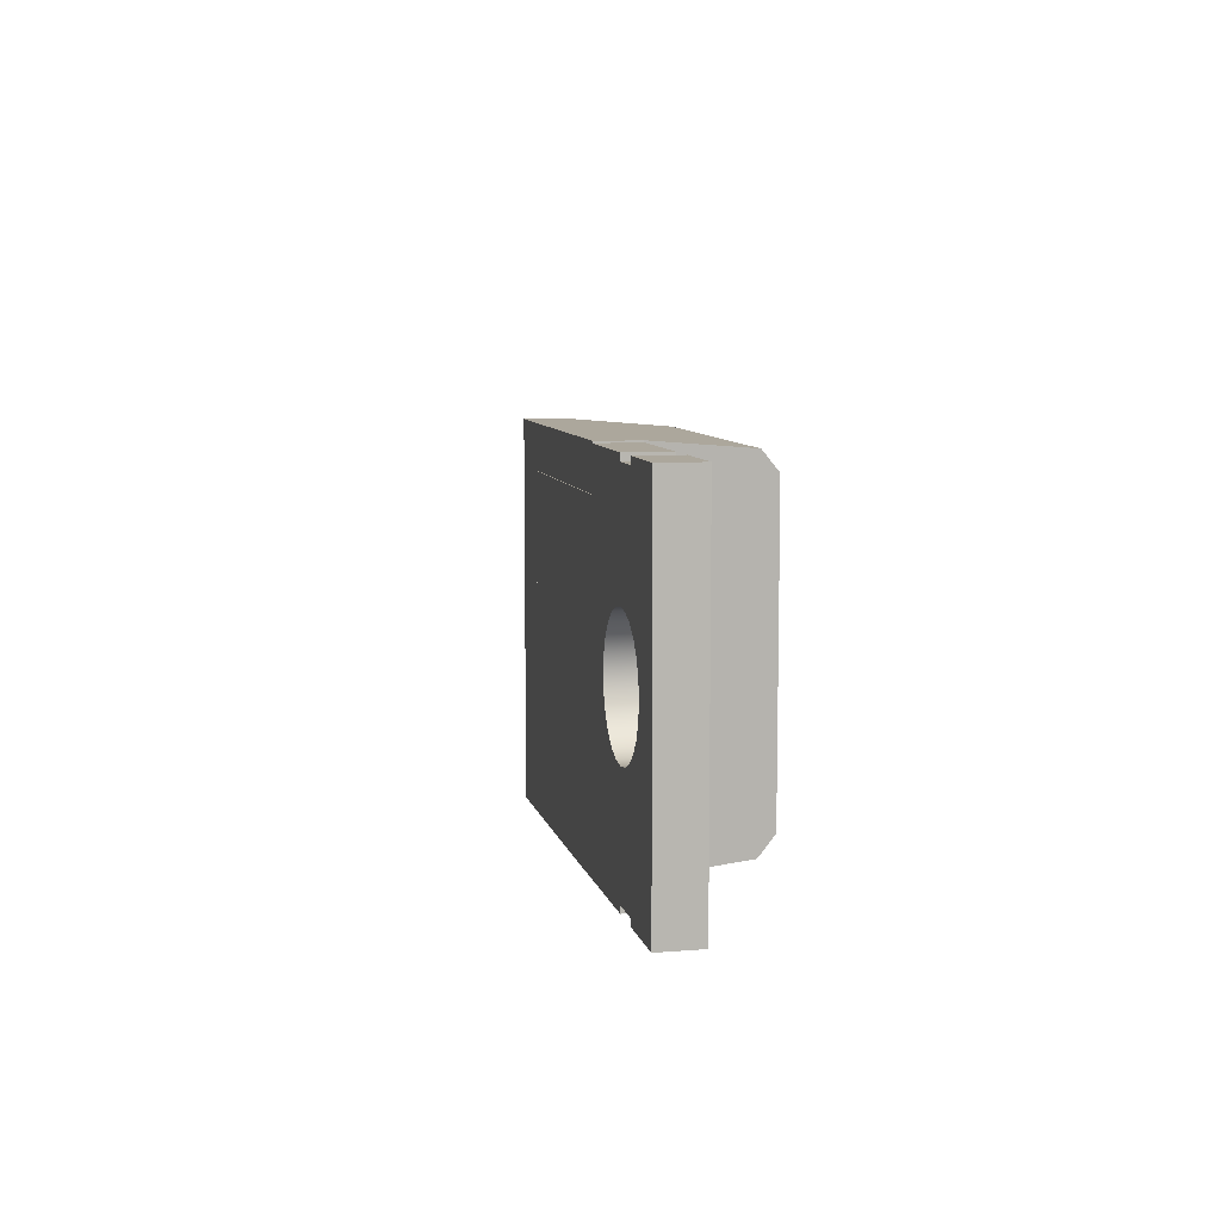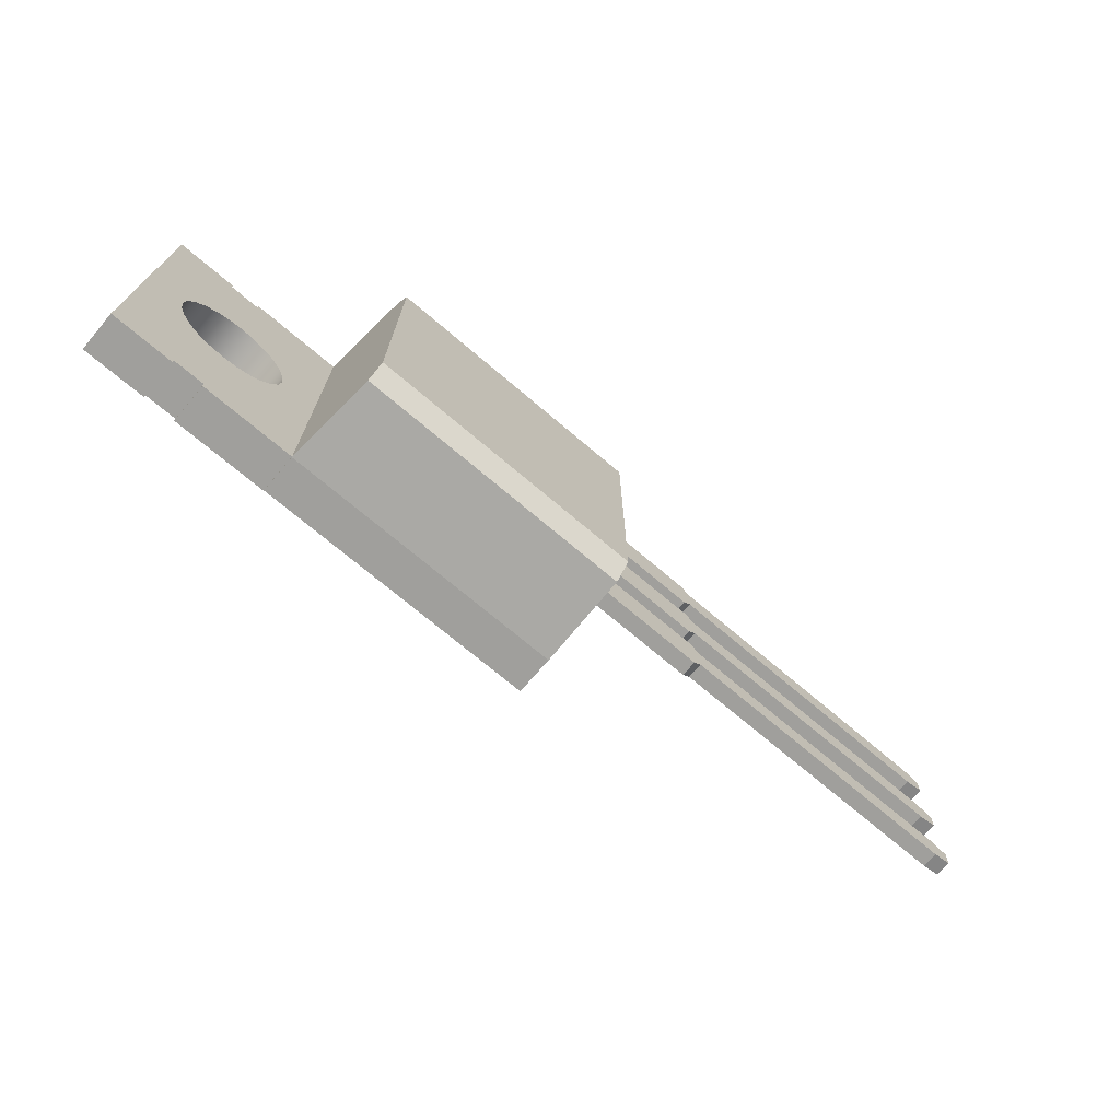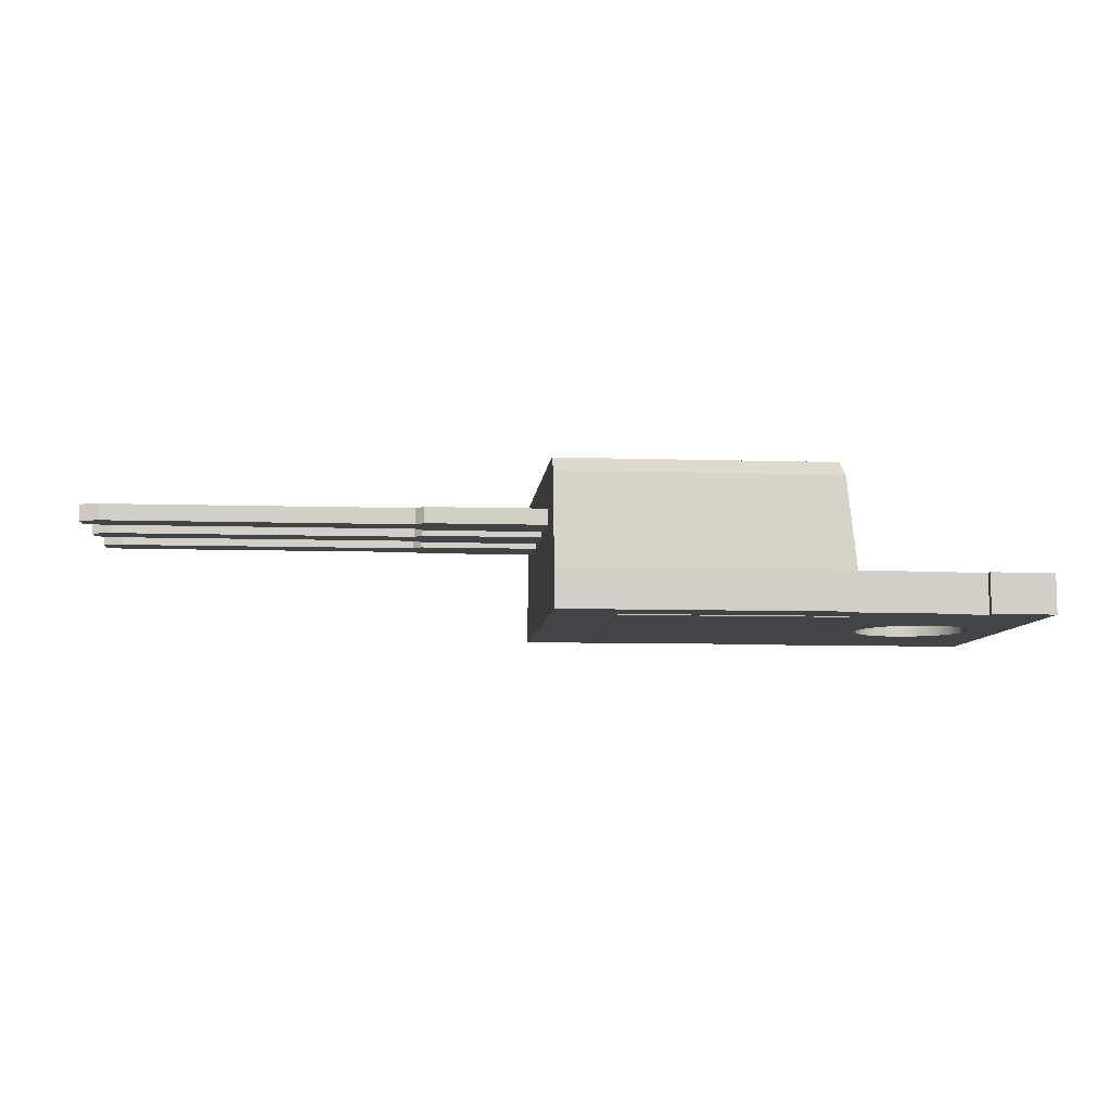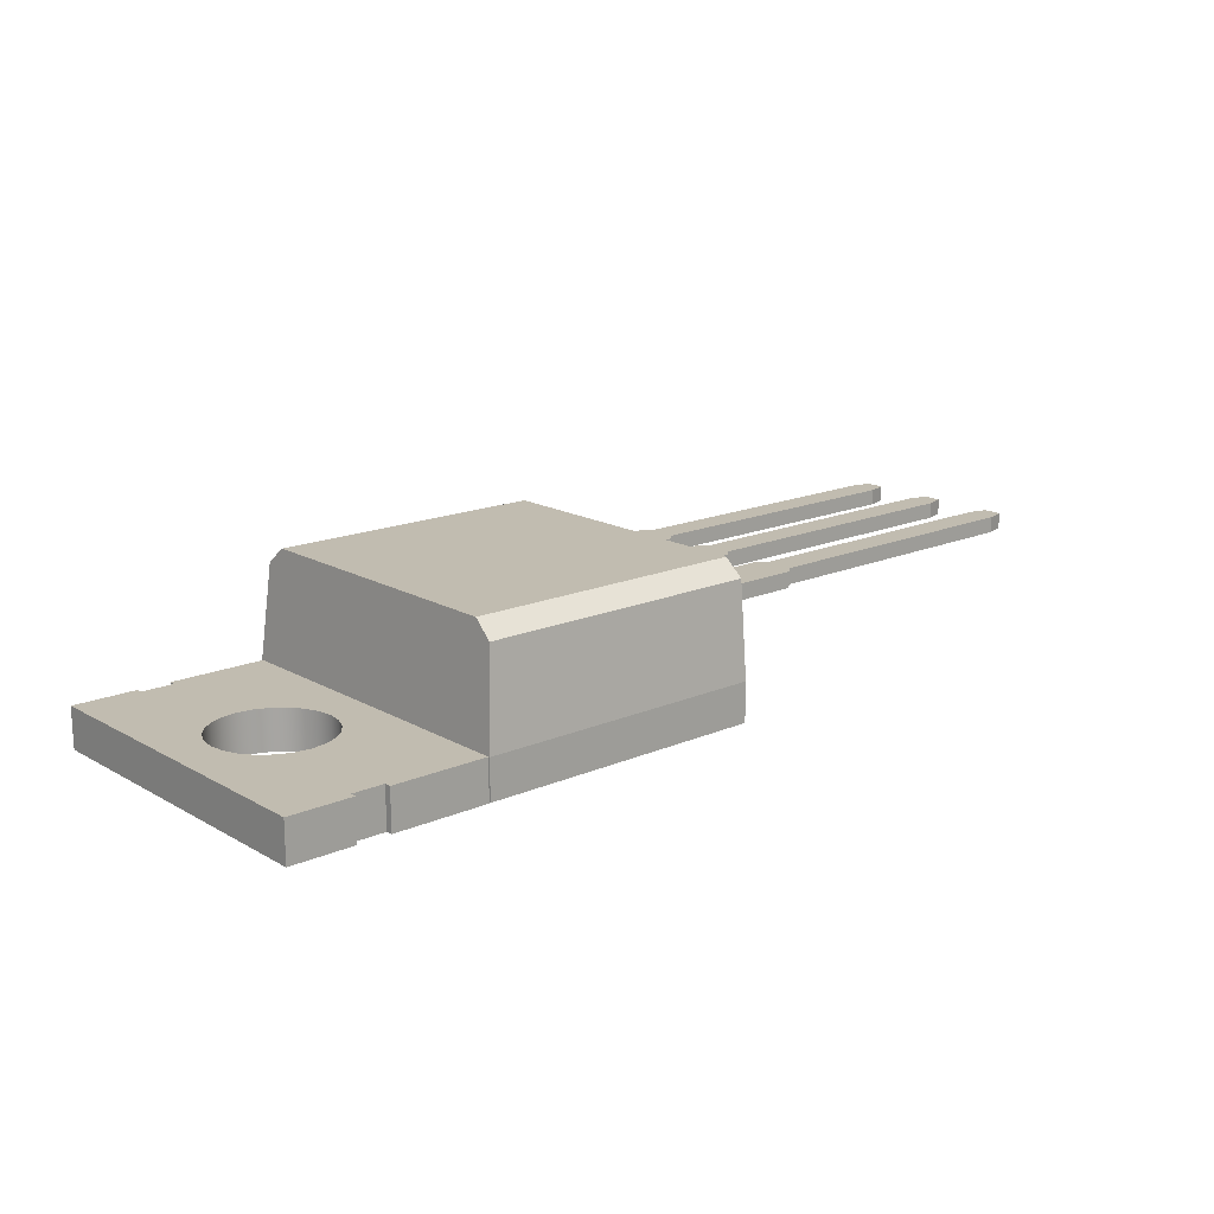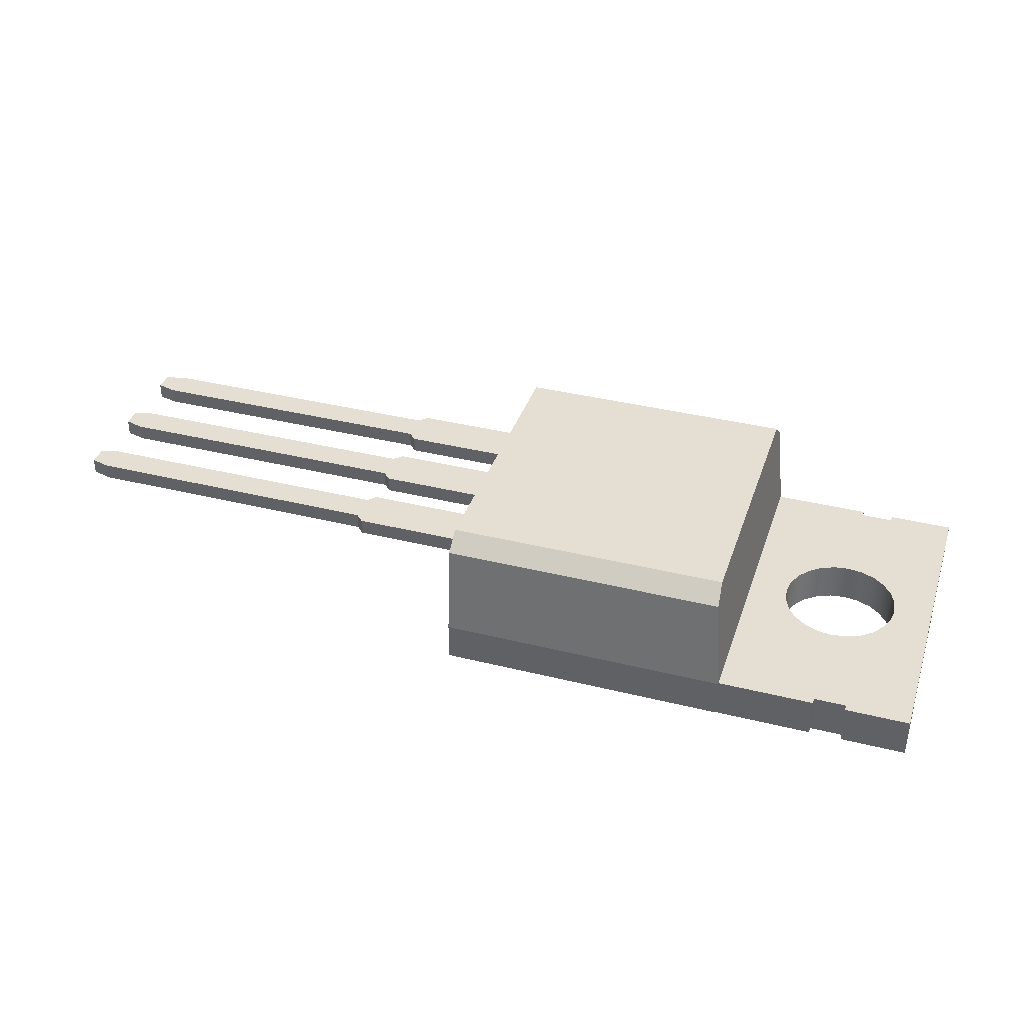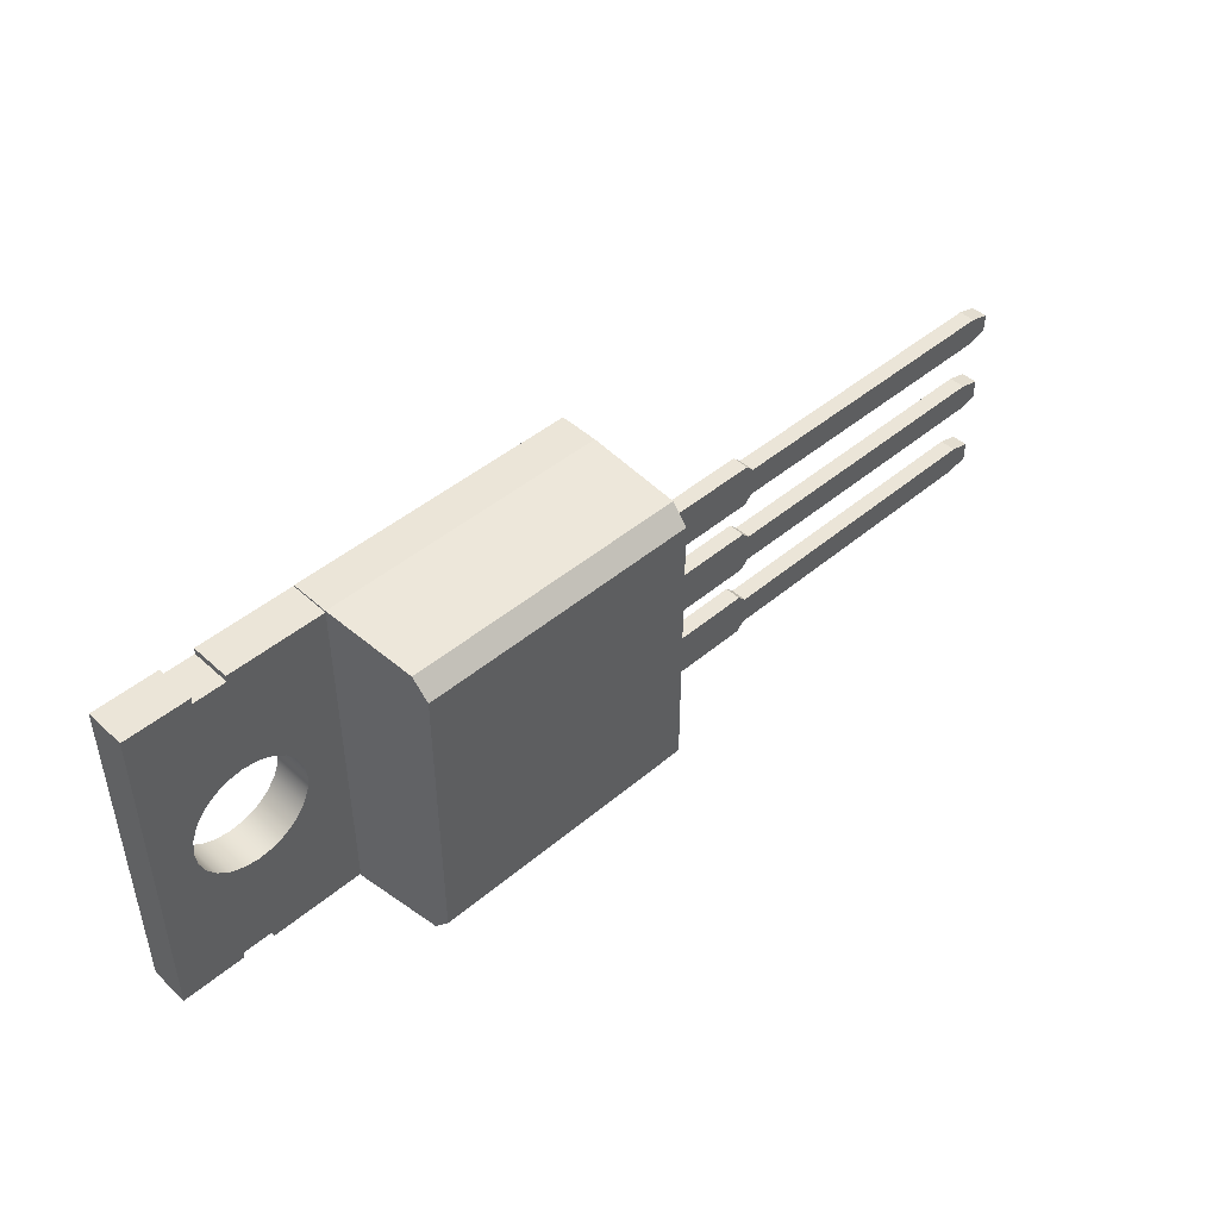
<metadata>
{"format":"obj","ext":"obj","renderer":"f3d","projection":"perspective","resolution":1024,"background":"white","views":[{"elev":8.3,"azim":-102.5,"up":"+Y"},{"elev":-71.2,"azim":-40.4,"up":"+Y"},{"elev":-8.0,"azim":175.0,"up":"+Z"},{"elev":16.5,"azim":-41.3,"up":"+Z"},{"elev":36.9,"azim":-162.2,"up":"+Z"},{"elev":46.0,"azim":-43.9,"up":"+Y"}]}
</metadata>
<code>
g Solid1
v -3 -5.2 0
v -3 -5.2 1.25
v -3 5.2 0
v -3 5.2 1.25
v -1.8 0 0
v -1.8 0 1.25
v -1.739 -0.4659 0
v -1.739 -0.4659 1.25
v -1.739 0.4659 0
v -1.739 0.4659 1.25
v -1.559 -0.9 0
v -1.559 -0.9 1.25
v -1.559 0.9 0
v -1.559 0.9 1.25
v -1.273 -1.273 0
v -1.273 -1.273 1.25
v -1.273 1.273 0
v -1.273 1.273 1.25
v -1 -5.2 0
v -1 -5.2 1.25
v -1 -5 0
v -1 -5 1.25
v -1 5 0
v -1 5 1.25
v -1 5.2 0
v -1 5.2 1.25
v -0.9 -1.559 0
v -0.9 -1.559 1.25
v -0.9 1.559 0
v -0.9 1.559 1.25
v -0.4659 -1.739 0
v -0.4659 -1.739 1.25
v -0.4659 1.739 0
v -0.4659 1.739 1.25
v 0 -5.2 0
v 0 -5.2 1.25
v 0 -5 0
v 0 -5 1.25
v 0 -1.8 0
v 0 -1.8 1.25
v 0 1.8 0
v 0 1.8 1.25
v 0 5 0
v 0 5 1.25
v 0 5.2 0
v 0 5.2 1.25
v 0.4659 -1.739 0
v 0.4659 -1.739 1.25
v 0.4659 1.739 0
v 0.4659 1.739 1.25
v 0.9 -1.559 0
v 0.9 -1.559 1.25
v 0.9 1.559 0
v 0.9 1.559 1.25
v 1.273 -1.273 0
v 1.273 -1.273 1.25
v 1.273 1.273 0
v 1.273 1.273 1.25
v 1.559 -0.9 0
v 1.559 -0.9 1.25
v 1.559 0.9 0
v 1.559 0.9 1.25
v 1.739 -0.4659 0
v 1.739 -0.4659 1.25
v 1.739 0.4659 0
v 1.739 0.4659 1.25
v 1.8 0 0
v 1.8 0 1.25
v 3 -5.25 0.03
v 3 -5.25 1.25
v 3 -5.2 0
v 3 -5.2 0.03
v 3 -5.2 1.25
v 3 -4 0
v 3 -4 0.03
v 3 4 0
v 3 4 0.03
v 3 5.2 0
v 3 5.2 0.03
v 3 5.2 1.25
v 3 5.25 0.03
v 3 5.25 1.25
v 3.254 -4.996 4.152
v 3.254 4.996 4.152
v 3.297 -4.403 4.65
v 3.297 4.403 4.65
v 10 -4 0
v 10 -4 0.03
v 10 4 0
v 10 4 0.03
v 12 -5.25 0.03
v 12 -5.25 1.25
v 12 -4.996 4.152
v 12 -4.403 4.65
v 12 -3.24 2.8
v 12 -3.24 3.3
v 12 -1.84 2.8
v 12 -1.84 3.3
v 12 -0.7 2.8
v 12 -0.7 3.3
v 12 0.7 2.8
v 12 0.7 3.3
v 12 1.84 2.8
v 12 1.84 3.3
v 12 3.24 2.8
v 12 3.24 3.3
v 12 4.403 4.65
v 12 4.996 4.152
v 12 5.25 0.03
v 12 5.25 1.25
v 15.75 -3.24 2.8
v 15.75 -3.24 3.3
v 15.75 -1.84 2.8
v 15.75 -1.84 3.3
v 15.75 -0.7 2.8
v 15.75 -0.7 3.3
v 15.75 0.7 2.8
v 15.75 0.7 3.3
v 15.75 1.84 2.8
v 15.75 1.84 3.3
v 15.75 3.24 2.8
v 15.75 3.24 3.3
v 16 -2.99 2.8
v 16 -2.99 3.3
v 16 -2.09 2.8
v 16 -2.09 3.3
v 16 -0.45 2.8
v 16 -0.45 3.3
v 16 0.45 2.8
v 16 0.45 3.3
v 16 2.09 2.8
v 16 2.09 3.3
v 16 2.99 2.8
v 16 2.99 3.3
v 25.4 -2.99 2.8
v 25.4 -2.99 3.3
v 25.4 -2.09 2.8
v 25.4 -2.09 3.3
v 25.4 -0.45 2.8
v 25.4 -0.45 3.3
v 25.4 0.45 2.8
v 25.4 0.45 3.3
v 25.4 2.09 2.8
v 25.4 2.09 3.3
v 25.4 2.99 2.8
v 25.4 2.99 3.3
v 26 -2.829 2.8
v 26 -2.829 3.3
v 26 -2.251 2.8
v 26 -2.251 3.3
v 26 -0.2892 2.8
v 26 -0.2892 3.3
v 26 0.2892 2.8
v 26 0.2892 3.3
v 26 2.251 2.8
v 26 2.251 3.3
v 26 2.829 2.8
v 26 2.829 3.3
f 149 147 137
f 137 147 135
f 137 135 123
f 111 95 123
f 123 95 125
f 123 125 137
f 95 97 125
f 125 97 113
f 148 150 136
f 136 150 138
f 136 138 126
f 114 98 126
f 126 98 96
f 126 96 124
f 124 96 112
f 124 136 126
f 124 112 123
f 123 112 111
f 125 113 126
f 126 113 114
f 135 136 123
f 123 136 124
f 138 137 126
f 126 137 125
f 107 106 108
f 108 106 105
f 108 105 110
f 110 105 103
f 110 103 101
f 101 103 102
f 102 103 104
f 102 104 107
f 107 104 106
f 107 94 102
f 102 94 100
f 100 94 98
f 100 98 99
f 99 98 97
f 99 97 92
f 92 97 95
f 92 95 93
f 93 95 96
f 93 96 94
f 94 96 98
f 92 91 99
f 99 91 109
f 99 109 101
f 101 109 110
f 98 114 97
f 97 114 113
f 149 150 147
f 147 150 148
f 95 111 96
f 96 111 112
f 107 108 86
f 86 108 84
f 107 86 94
f 94 86 85
f 94 85 93
f 93 85 83
f 93 83 92
f 92 83 70
f 92 70 91
f 91 70 69
f 75 88 72
f 72 88 69
f 69 88 91
f 91 88 90
f 91 90 109
f 109 90 81
f 81 90 79
f 79 90 77
f 82 110 81
f 81 110 109
f 108 110 84
f 84 110 82
f 102 118 101
f 101 118 117
f 139 127 151
f 151 127 153
f 153 127 129
f 153 129 141
f 115 99 127
f 127 99 129
f 99 101 129
f 129 101 117
f 99 115 100
f 100 115 116
f 140 152 128
f 128 152 154
f 128 154 130
f 130 154 142
f 118 102 130
f 130 102 100
f 130 100 128
f 128 100 116
f 106 122 105
f 105 122 121
f 143 131 155
f 155 131 157
f 157 131 133
f 157 133 145
f 119 103 131
f 131 103 133
f 103 105 133
f 133 105 121
f 103 119 104
f 104 119 120
f 144 156 132
f 132 156 158
f 132 158 134
f 134 158 146
f 122 106 134
f 134 106 104
f 134 104 132
f 132 104 120
f 85 86 83
f 83 86 84
f 83 84 73
f 73 84 80
f 80 84 82
f 73 70 83
f 70 73 69
f 69 73 72
f 75 72 74
f 74 72 71
f 88 75 87
f 87 75 74
f 90 88 89
f 89 88 87
f 77 90 76
f 76 90 89
f 79 77 78
f 78 77 76
f 80 82 79
f 79 82 81
f 129 117 130
f 130 117 118
f 140 139 152
f 152 139 151
f 139 140 127
f 127 140 128
f 128 116 127
f 127 116 115
f 142 141 130
f 130 141 129
f 141 142 153
f 153 142 154
f 152 151 154
f 154 151 153
f 133 121 134
f 134 121 122
f 144 143 156
f 156 143 155
f 143 144 131
f 131 144 132
f 132 120 131
f 131 120 119
f 146 145 134
f 134 145 133
f 145 146 157
f 157 146 158
f 156 155 158
f 158 155 157
f 46 44 80
f 80 44 54
f 80 54 58
f 24 34 44
f 44 34 42
f 44 42 50
f 26 4 24
f 24 4 18
f 24 18 30
f 2 6 4
f 4 6 10
f 4 10 14
f 20 22 2
f 2 22 16
f 2 16 12
f 38 32 22
f 22 32 28
f 22 28 16
f 36 73 38
f 38 73 52
f 38 52 48
f 80 68 73
f 73 68 64
f 73 64 60
f 60 56 73
f 73 56 52
f 48 40 38
f 38 40 32
f 12 8 2
f 2 8 6
f 14 18 4
f 30 34 24
f 50 54 44
f 58 62 80
f 80 62 66
f 80 66 68
f 73 36 72
f 72 36 35
f 72 35 71
f 71 37 74
f 74 37 47
f 74 47 51
f 71 35 37
f 47 37 39
f 39 37 21
f 39 21 31
f 31 21 27
f 27 21 1
f 27 1 15
f 15 1 11
f 11 1 7
f 7 1 5
f 5 1 3
f 5 3 9
f 9 3 13
f 13 3 17
f 17 3 29
f 29 3 23
f 29 23 33
f 33 23 41
f 41 23 43
f 41 43 49
f 49 43 76
f 49 76 53
f 53 76 57
f 57 76 61
f 61 76 65
f 65 76 89
f 65 89 67
f 67 89 87
f 67 87 63
f 63 87 74
f 63 74 59
f 59 74 55
f 55 74 51
f 21 19 1
f 3 25 23
f 45 78 43
f 43 78 76
f 80 79 46
f 46 79 45
f 45 79 78
f 45 43 46
f 46 43 44
f 43 23 44
f 44 23 24
f 23 25 24
f 24 25 26
f 25 3 26
f 26 3 4
f 3 1 4
f 4 1 2
f 1 19 2
f 2 19 20
f 19 21 20
f 20 21 22
f 21 37 22
f 22 37 38
f 37 35 38
f 38 35 36
f 66 65 68
f 68 65 67
f 68 67 64
f 64 67 63
f 64 63 60
f 60 63 59
f 60 59 56
f 56 59 55
f 56 55 52
f 52 55 51
f 52 51 48
f 48 51 47
f 48 47 40
f 40 47 39
f 40 39 32
f 32 39 31
f 32 31 28
f 28 31 27
f 28 27 16
f 16 27 15
f 16 15 12
f 12 15 11
f 12 11 8
f 8 11 7
f 8 7 6
f 6 7 5
f 6 5 10
f 10 5 9
f 10 9 14
f 14 9 13
f 14 13 18
f 18 13 17
f 18 17 30
f 30 17 29
f 30 29 34
f 34 29 33
f 34 33 42
f 42 33 41
f 42 41 50
f 50 41 49
f 50 49 54
f 54 49 53
f 54 53 58
f 58 53 57
f 58 57 62
f 62 57 61
f 62 61 66
f 66 61 65
f 136 135 148
f 148 135 147
f 137 138 149
f 149 138 150

</code>
